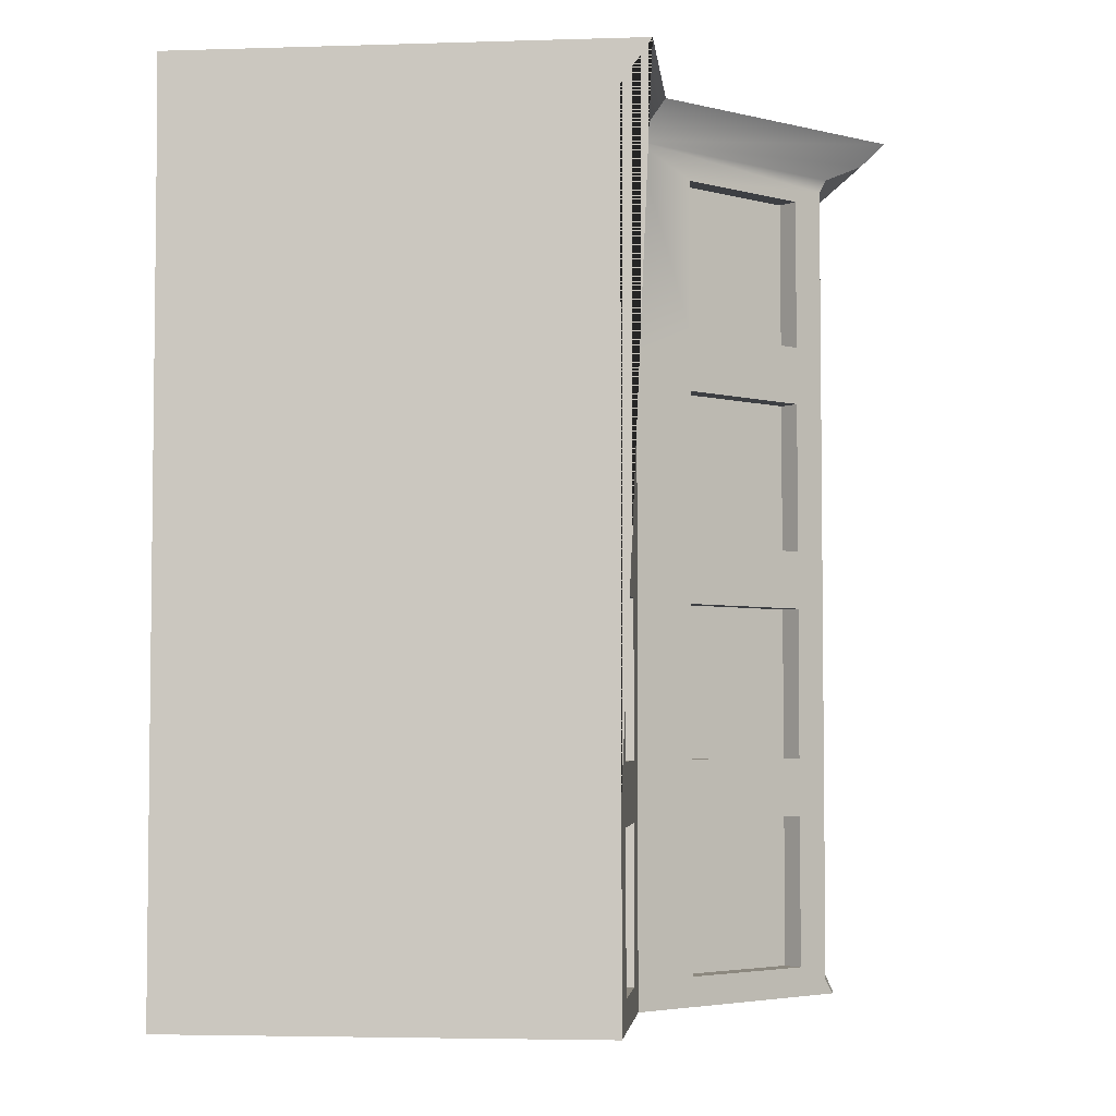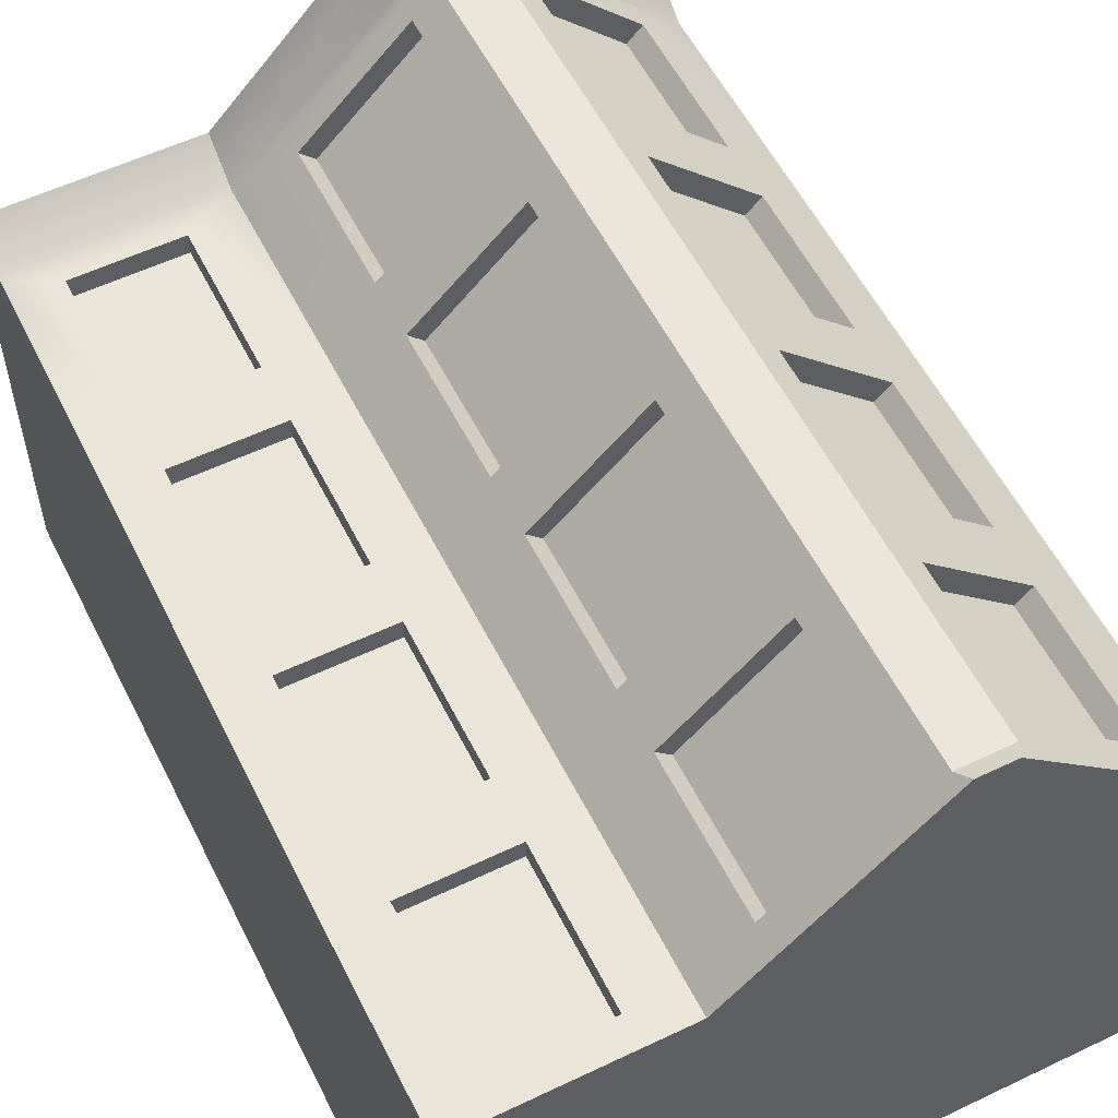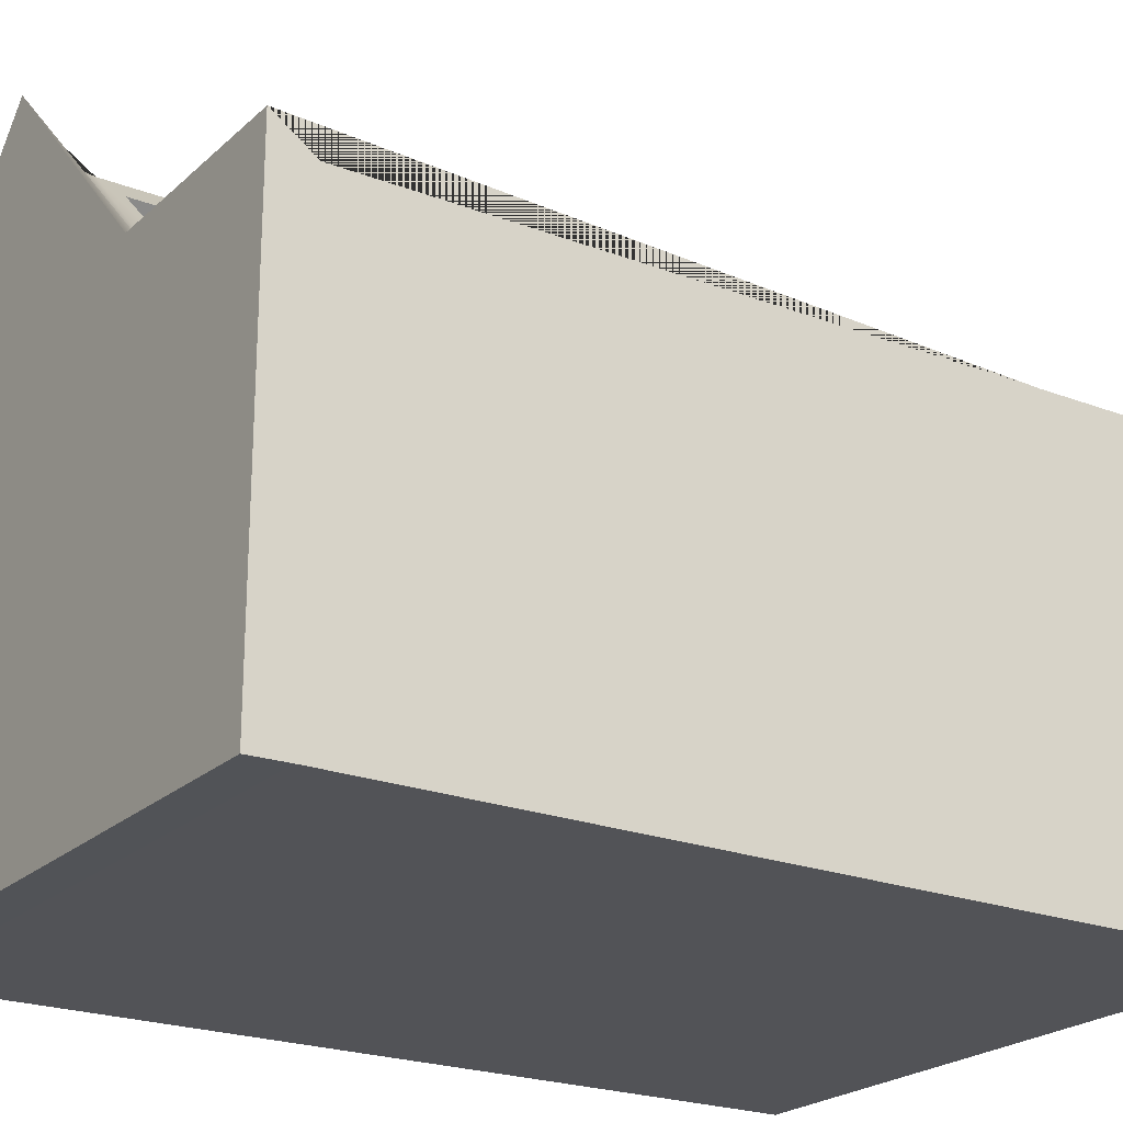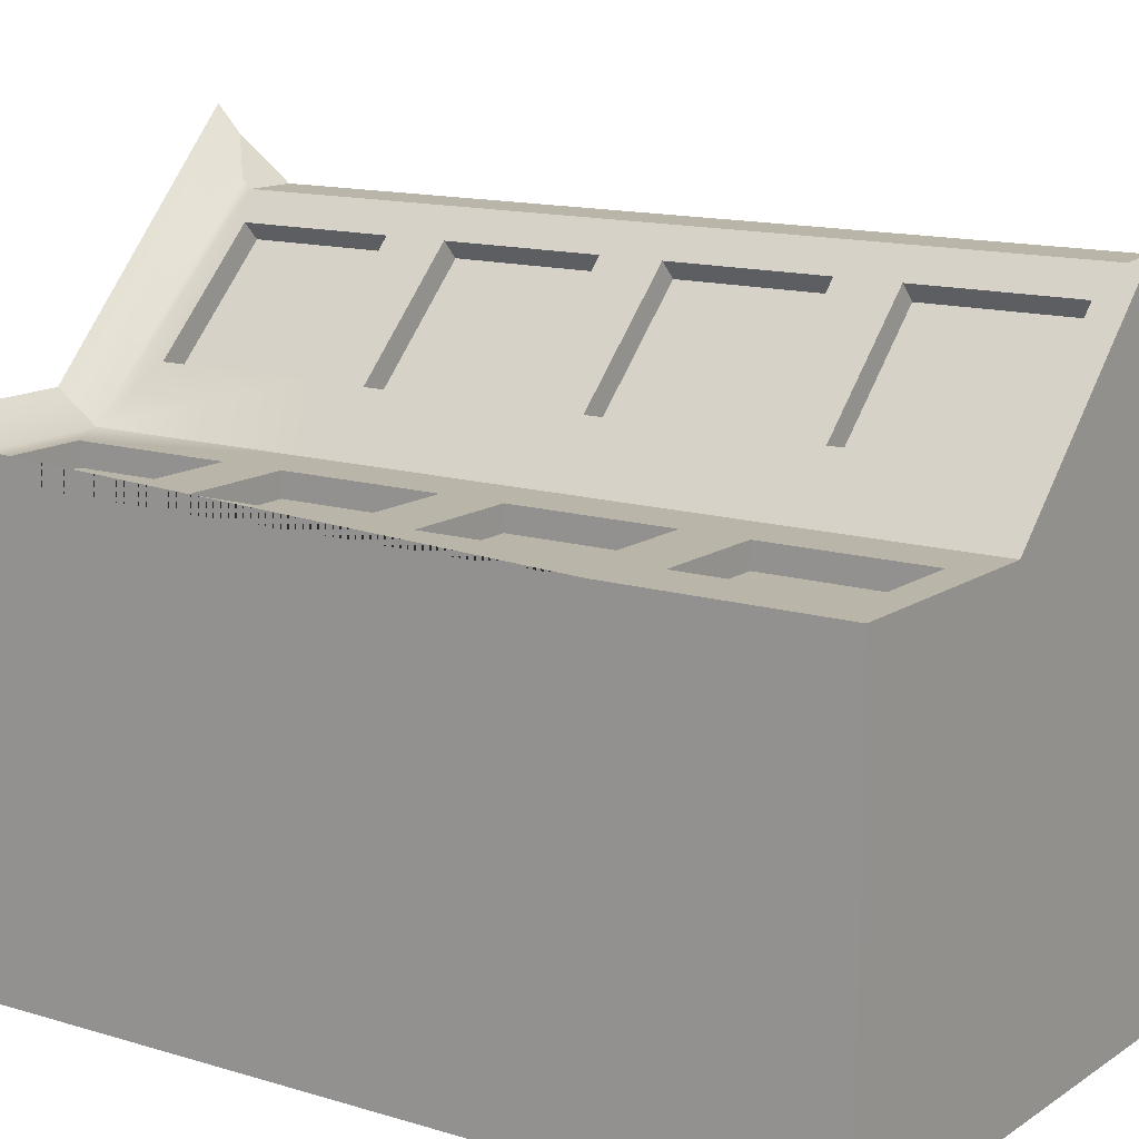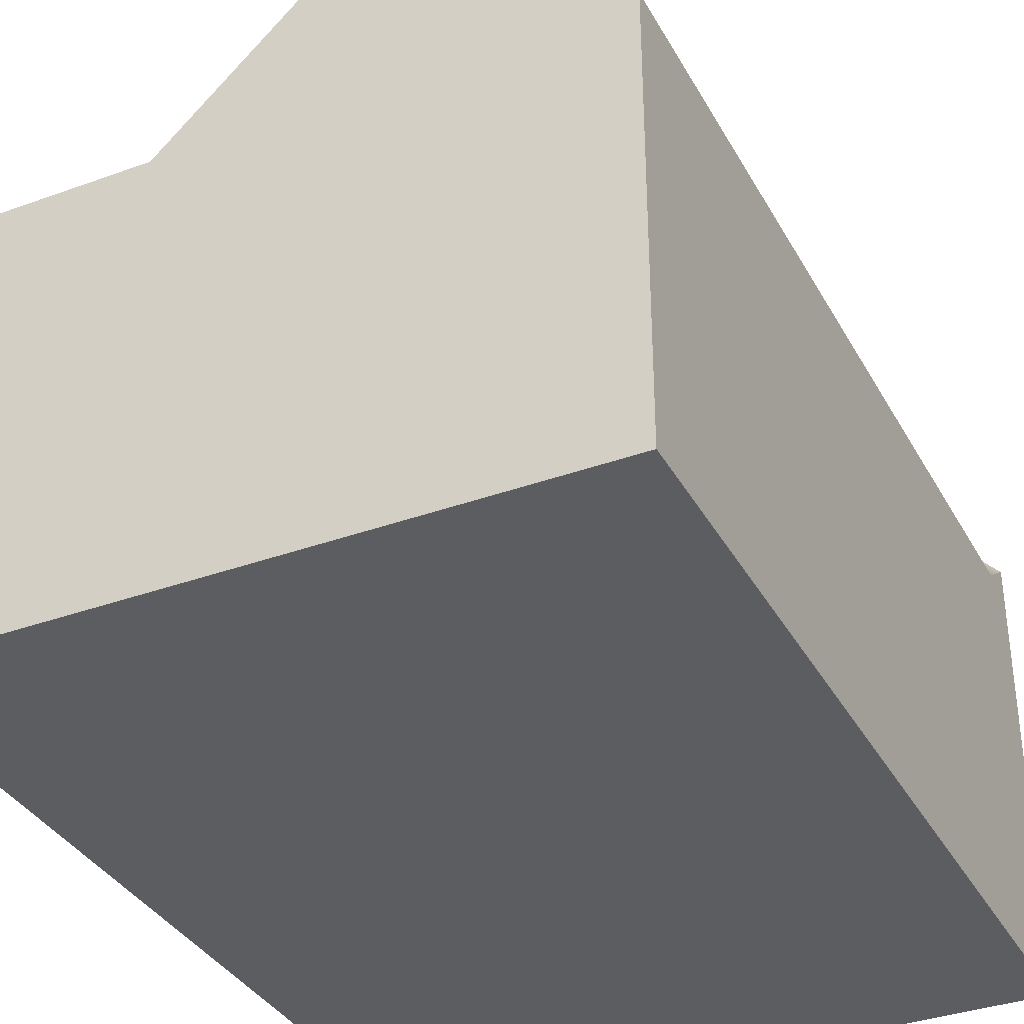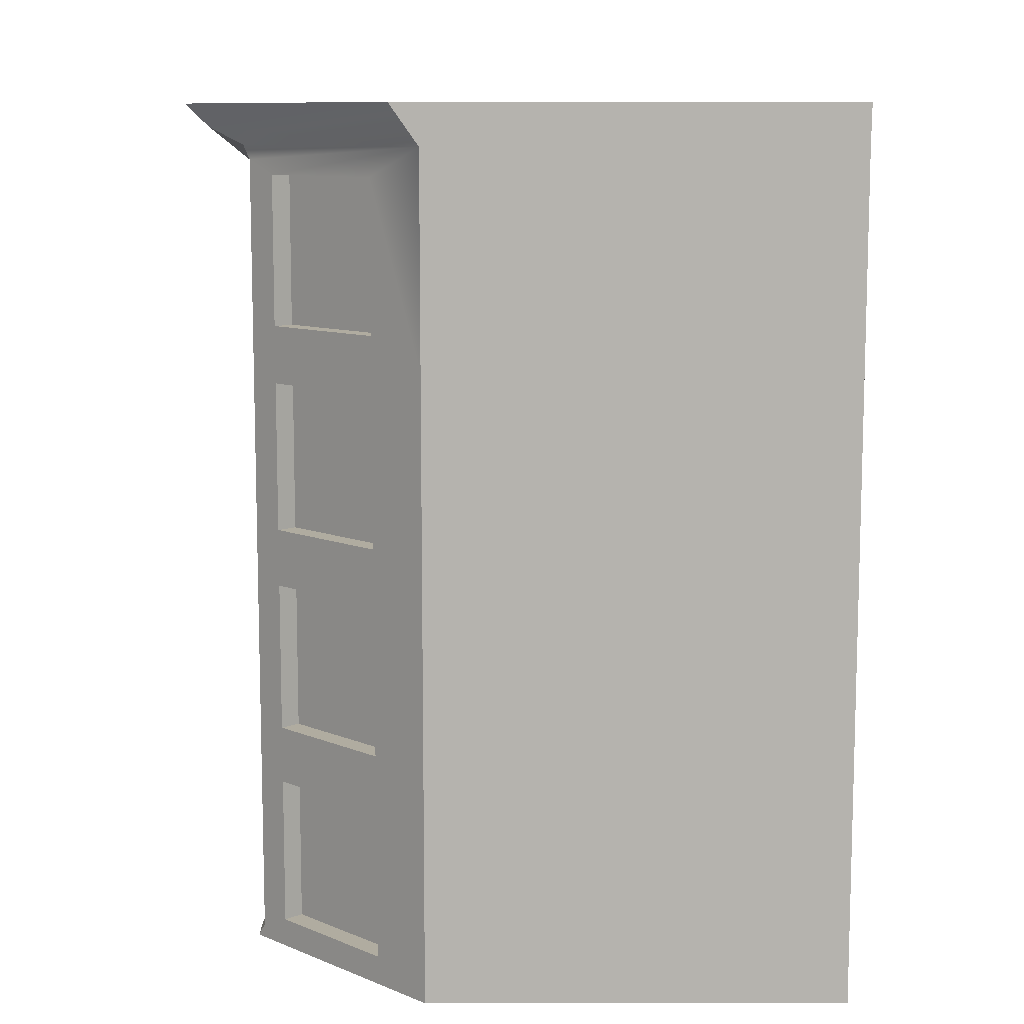
<metadata>
{"format":"obj","ext":"obj","renderer":"f3d","projection":"perspective","resolution":1024,"background":"white","views":[{"elev":-4.1,"azim":-84.3,"up":"+Y"},{"elev":56.4,"azim":-26.5,"up":"+Z"},{"elev":-22.4,"azim":-123.5,"up":"+Z"},{"elev":13.4,"azim":-55.4,"up":"+Z"},{"elev":-35.7,"azim":25.6,"up":"+Z"},{"elev":9.9,"azim":89.9,"up":"+Y"}]}
</metadata>
<code>
v -75 -3e-06 20.72
v -25 -3e-06 20.72
v 75 -3e-06 20.72
v -75 50 20.72
v -25 50 20.72
v 75 50 20.72
v -75 100 20.72
v -25 100 20.72
v 75 100 20.72
v -75 150 20.72
v -25 150 20.72
v 75 150 20.72
v -75 200 20.72
v -25 200 20.72
v 75 200 20.72
v -75 200 -79.28
v -25 200 -79.28
v 25 200 -79.28
v 75 200 -79.28
v -75 150 -79.28
v -25 150 -79.28
v 25 150 -79.28
v 75 150 -79.28
v -75 100 -79.28
v -25 100 -79.28
v 25 100 -79.28
v 75 100 -79.28
v -75 50 -79.28
v -25 50 -79.28
v 25 50 -79.28
v 75 50 -79.28
v -75 -3e-06 -79.28
v -25 -3e-06 -79.28
v 25 -3e-06 -79.28
v 75 -3e-06 -79.28
v -62.79 6.945 20.72
v -37.21 6.945 20.72
v -37.21 43.06 20.72
v -62.79 43.06 20.72
v -12.79 6.945 32.54
v 12.79 6.945 57.32
v 12.79 43.06 57.32
v -12.79 43.06 32.54
v 37.21 6.945 57.32
v 62.79 6.945 32.54
v 62.79 43.06 32.54
v 37.21 43.06 57.32
v -62.79 56.94 20.72
v -37.21 56.94 20.72
v -37.21 93.06 20.72
v -62.79 93.06 20.72
v -12.79 56.94 32.54
v 12.79 56.94 57.32
v 12.79 93.06 57.32
v -12.79 93.06 32.54
v 37.21 56.94 57.32
v 62.79 56.94 32.54
v 62.79 93.06 32.54
v 37.21 93.06 57.32
v -62.79 106.9 20.72
v -37.21 106.9 20.72
v -37.21 143.1 20.72
v -62.79 143.1 20.72
v -12.79 106.9 32.54
v 12.79 106.9 57.32
v 12.79 143.1 57.32
v -12.79 143.1 32.54
v 37.21 106.9 57.32
v 62.79 106.9 32.54
v 62.79 143.1 32.54
v 37.21 143.1 57.32
v -62.79 156.9 20.72
v -37.21 156.9 20.72
v -37.21 193.1 20.72
v -62.79 193.1 20.72
v -12.79 156.9 32.54
v 12.79 156.9 57.32
v 12.79 193.1 57.32
v -12.79 193.1 32.54
v 37.21 156.9 57.32
v 62.79 156.9 32.54
v 62.79 193.1 32.54
v 37.21 193.1 57.32
v -62.79 6.945 15.41
v -37.21 6.945 15.41
v -37.21 43.06 15.41
v -62.79 43.06 15.41
v -9.098 6.945 28.73
v 16.48 6.945 53.5
v 16.48 43.06 53.5
v -9.098 43.06 28.73
v 33.52 6.945 53.5
v 59.1 6.945 28.73
v 59.1 43.06 28.73
v 33.52 43.06 53.5
v -62.79 56.94 15.41
v -37.21 56.94 15.41
v -37.21 93.06 15.41
v -62.79 93.06 15.41
v -9.098 56.94 28.73
v 16.48 56.94 53.5
v 16.48 93.06 53.5
v -9.098 93.06 28.73
v 33.52 56.94 53.5
v 59.1 56.94 28.73
v 59.1 93.06 28.73
v 33.52 93.06 53.5
v -62.79 106.9 15.41
v -37.21 106.9 15.41
v -37.21 143.1 15.41
v -62.79 143.1 15.41
v -9.098 106.9 28.73
v 16.48 106.9 53.5
v 16.48 143.1 53.5
v -9.098 143.1 28.73
v 33.52 106.9 53.5
v 59.1 106.9 28.73
v 59.1 143.1 28.73
v 33.52 143.1 53.5
v -62.79 156.9 15.41
v -37.21 156.9 15.41
v -37.21 193.1 15.41
v -62.79 193.1 15.41
v -9.098 156.9 28.73
v 16.48 156.9 53.5
v 16.48 193.1 53.5
v -9.098 193.1 28.73
v 33.52 156.9 53.5
v 59.1 156.9 28.73
v 59.1 193.1 28.73
v 33.52 193.1 53.5
v -75 209.8 27.61
v -75 209.8 -79.44
v -25 209.8 27.61
v -25 209.8 -79.44
v 25 209.8 79.44
v 25 209.8 -79.44
v 75 209.8 27.61
v 75 209.8 -79.44
v -75 209.8 -29.09
v -25 209.8 -29.09
v 25 209.8 -4.704
v 75 209.8 -29.09
v 75 200 -32.25
v 75 150 -32.25
v 75 100 -32.25
v 75 50 -32.25
v 75 -3e-06 -32.25
v 25 -3e-06 -9.467
v -25 -3e-06 -32.25
v -75 -3e-06 -32.25
v 29.38 -3e-06 64.89
v 31.1 3.472 63.23
v 18.9 3.472 63.23
v 20.62 -3e-06 64.89
v 18.9 50 63.23
v 31.1 50 63.23
v 18.9 100 63.23
v 31.1 100 63.23
v 18.9 150 63.23
v 31.1 150 63.23
v 25 204.2 73.56
v 20.62 200 64.89
v 18.9 196.5 63.23
v 31.1 196.5 63.23
v 29.38 200 64.89
f 84 85 86 87
f 88 89 90 91
f 92 93 94 95
f 96 97 98 99
f 100 101 102 103
f 104 105 106 107
f 108 109 110 111
f 112 113 114 115
f 116 117 118 119
f 120 121 122 123
f 124 125 126 127
f 128 129 130 131
f 140 141 135 133
f 141 142 137 135
f 142 143 139 137
f 16 17 21 20
f 17 18 22 21
f 18 19 23 22
f 20 21 25 24
f 21 22 26 25
f 22 23 27 26
f 24 25 29 28
f 25 26 30 29
f 26 27 31 30
f 28 29 33 32
f 29 30 34 33
f 30 31 35 34
f 32 33 150 151
f 33 34 149 150
f 34 35 148 149
f 147 148 35 31
f 146 147 31 27
f 145 146 27 23
f 144 145 23 19
f 1 2 37 36
f 2 5 38 37
f 5 4 39 38
f 4 1 36 39
f 2 155 154 41 40
f 5 2 40 43
f 3 6 46 45
f 4 5 49 48
f 5 8 50 49
f 8 7 51 50
f 7 4 48 51
f 8 5 52 55
f 6 9 58 57
f 7 8 61 60
f 8 11 62 61
f 11 10 63 62
f 10 7 60 63
f 11 8 64 67
f 9 12 70 69
f 10 11 73 72
f 11 14 74 73
f 14 13 75 74
f 13 10 72 75
f 14 11 76 79
f 12 15 82 81
f 15 166 165 83 82
f 36 37 85 84
f 37 38 86 85
f 38 39 87 86
f 39 36 84 87
f 40 41 89 88
f 41 42 90 89
f 42 43 91 90
f 43 40 88 91
f 44 45 93 92
f 45 46 94 93
f 46 47 95 94
f 47 44 92 95
f 48 49 97 96
f 49 50 98 97
f 50 51 99 98
f 51 48 96 99
f 52 53 101 100
f 53 54 102 101
f 54 55 103 102
f 55 52 100 103
f 56 57 105 104
f 57 58 106 105
f 58 59 107 106
f 59 56 104 107
f 60 61 109 108
f 61 62 110 109
f 62 63 111 110
f 63 60 108 111
f 64 65 113 112
f 65 66 114 113
f 66 67 115 114
f 67 64 112 115
f 68 69 117 116
f 69 70 118 117
f 70 71 119 118
f 71 68 116 119
f 72 73 121 120
f 73 74 122 121
f 74 75 123 122
f 75 72 120 123
f 76 77 125 124
f 77 78 126 125
f 78 79 127 126
f 79 76 124 127
f 80 81 129 128
f 81 82 130 129
f 82 83 131 130
f 83 80 128 131
f 13 14 134 132
f 17 16 133 135
f 14 163 162 136 134
f 18 17 135 137
f 143 144 19 139
f 19 18 137 139
f 132 134 141 140
f 134 136 142 141
f 136 138 143 142
f 15 144 143 138
f 12 145 144 15
f 9 146 145 12
f 6 147 146 9
f 3 148 147 6
f 149 148 3 152
f 150 149 152 155 2
f 151 150 2 1
f 4 7 10 13 132 140 133 16 20 24 28 32 151 1
f 153 152 3 45 44
f 162 166 15 138 136
f 164 163 14 79 78
f 154 153 157 156
f 156 157 159 158
f 158 159 161 160
f 160 161 165 164
f 154 156 42 41
f 156 5 43 42
f 6 157 47 46
f 157 153 44 47
f 5 156 53 52
f 156 158 54 53
f 158 8 55 54
f 157 6 57 56
f 9 159 59 58
f 159 157 56 59
f 8 158 65 64
f 158 160 66 65
f 160 11 67 66
f 159 9 69 68
f 12 161 71 70
f 161 159 68 71
f 11 160 77 76
f 160 164 78 77
f 161 12 81 80
f 165 161 80 83
f 152 153 154 155
f 162 163 164 165 166
f 154 155 152 153
f 165 166 162 163 164

</code>
